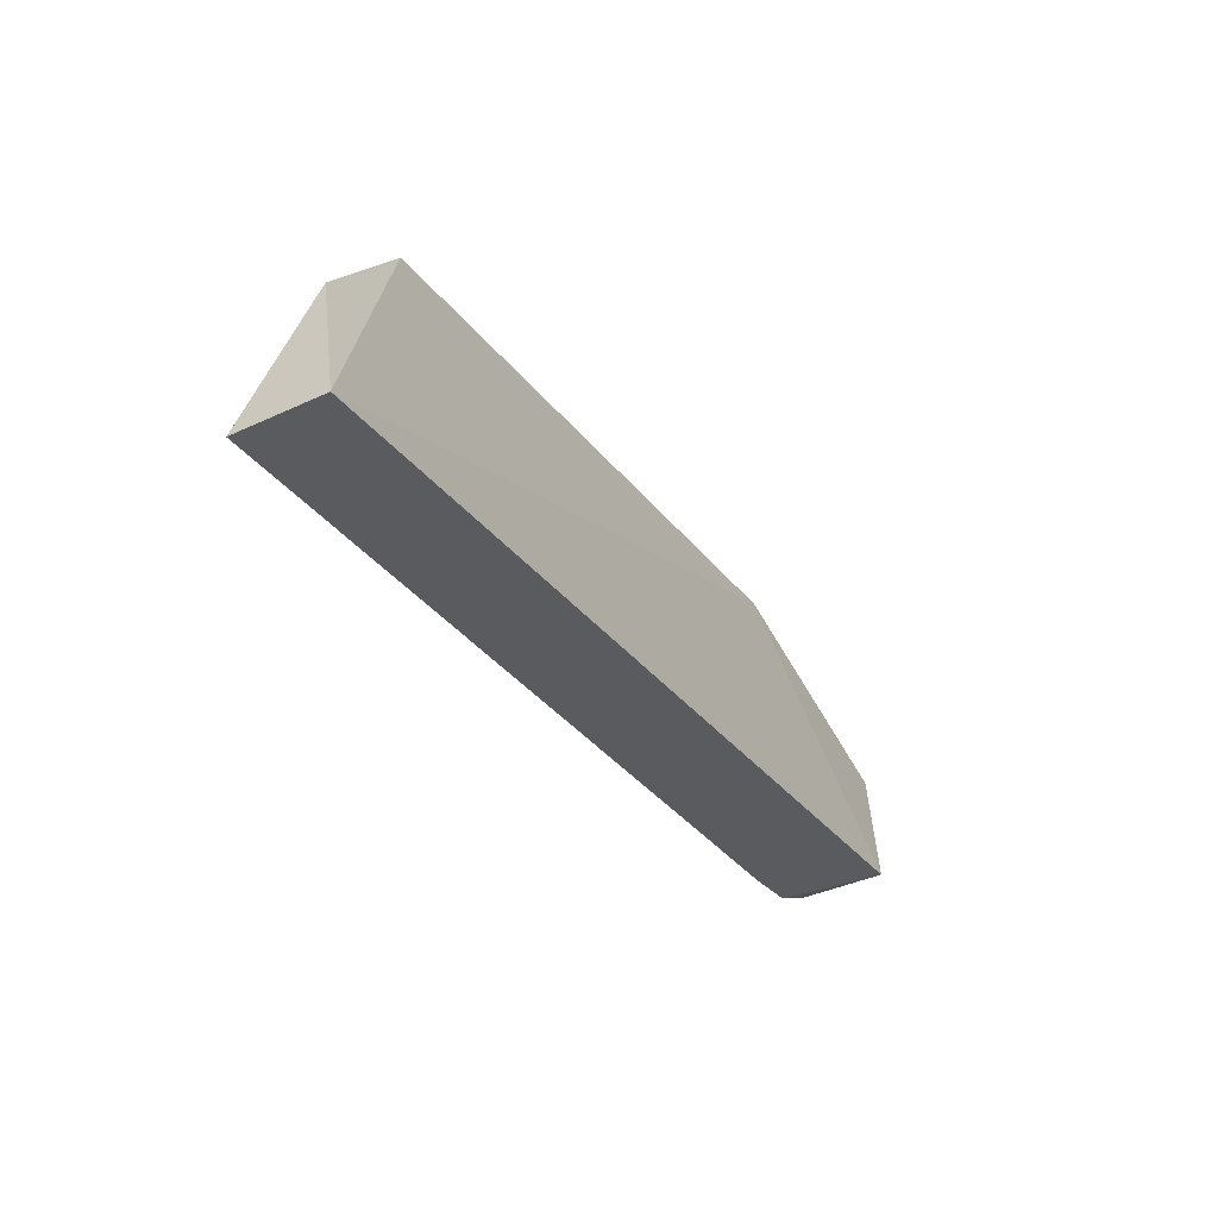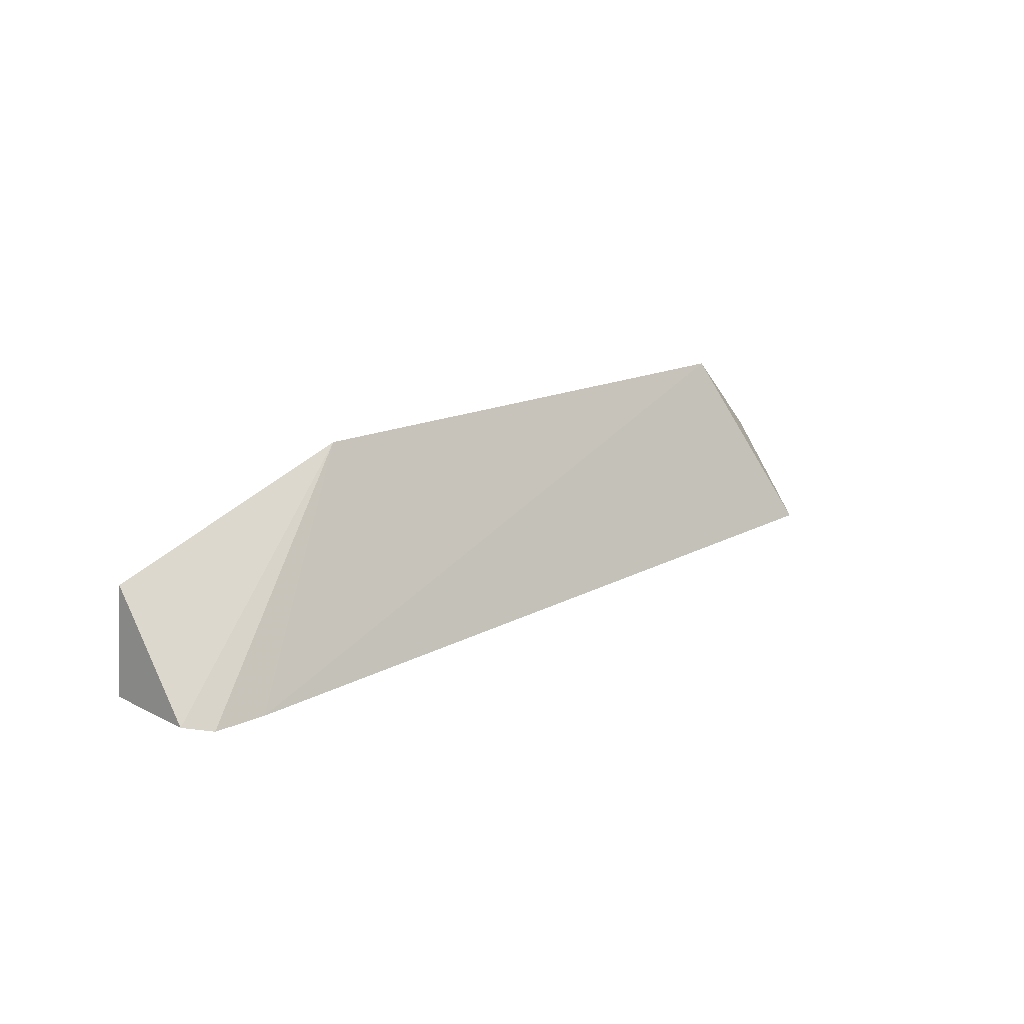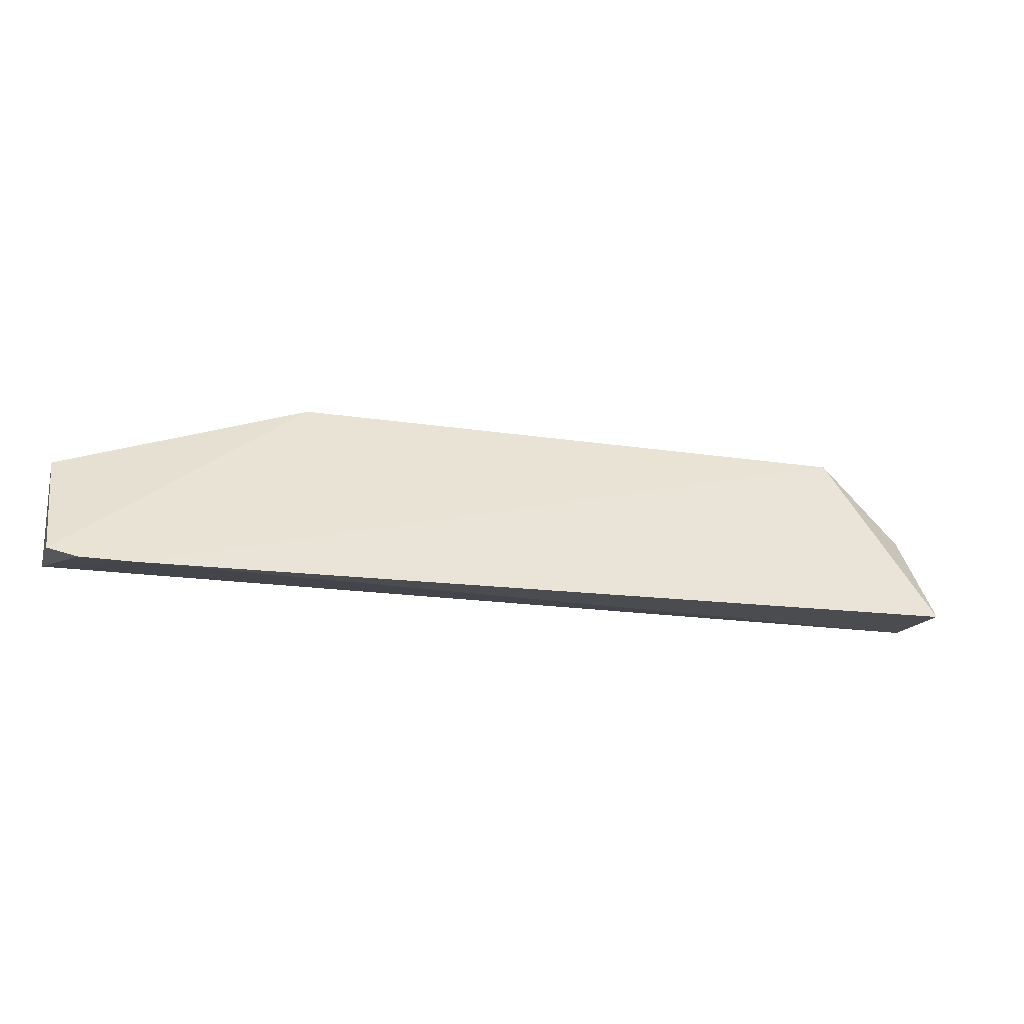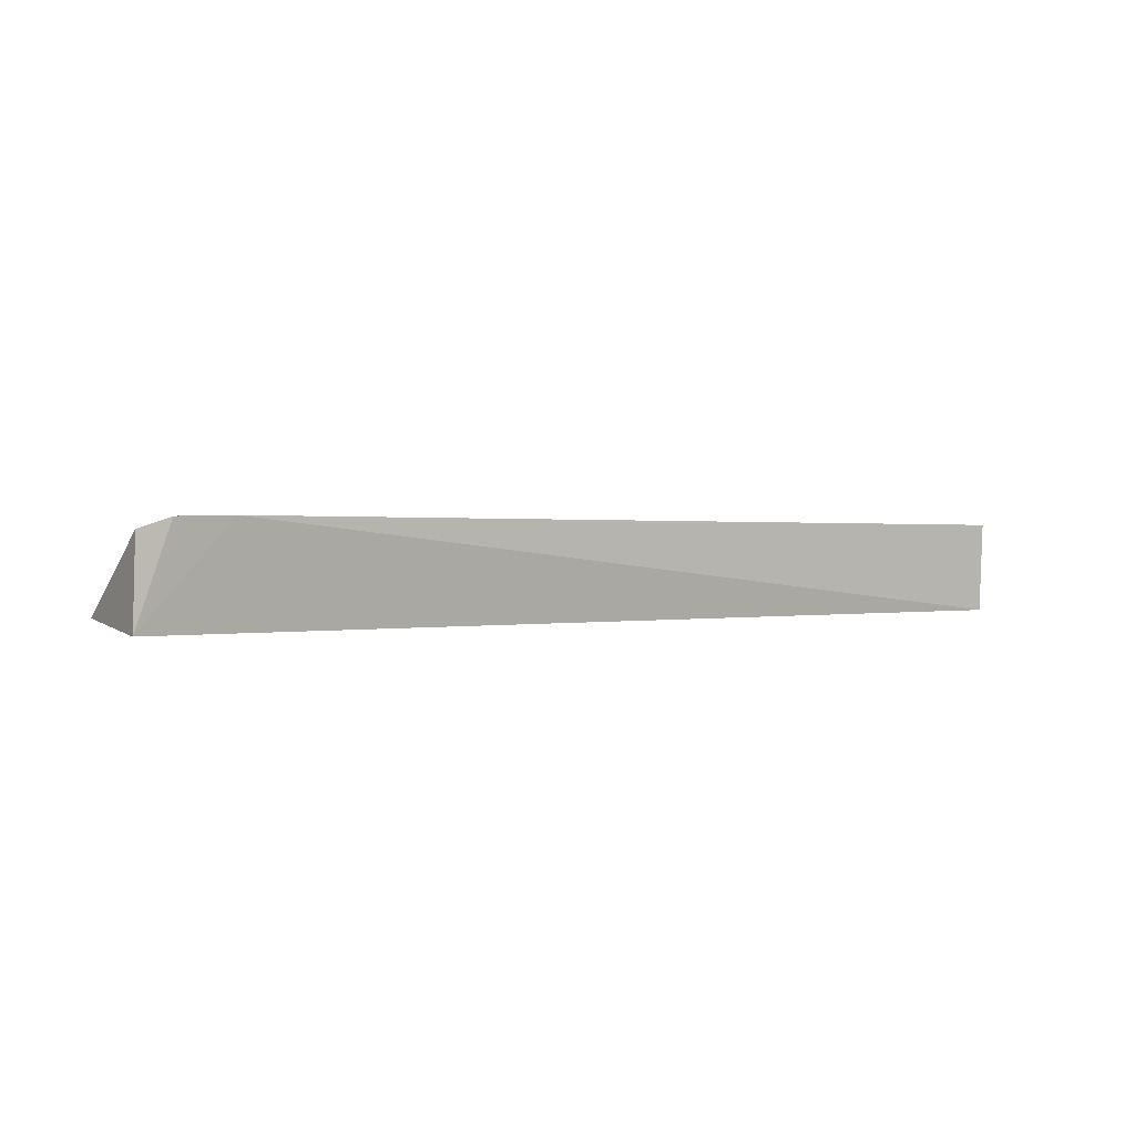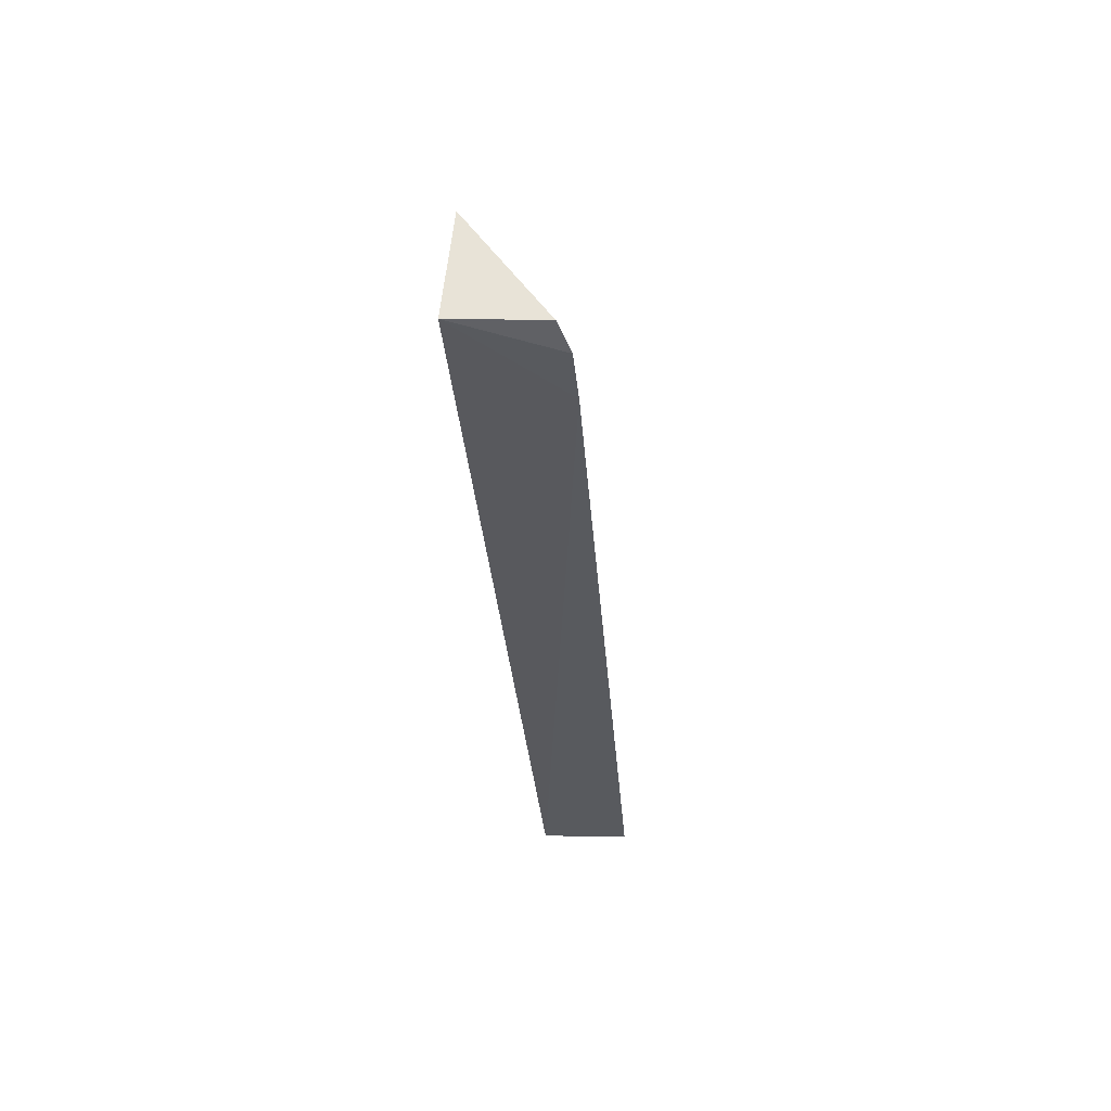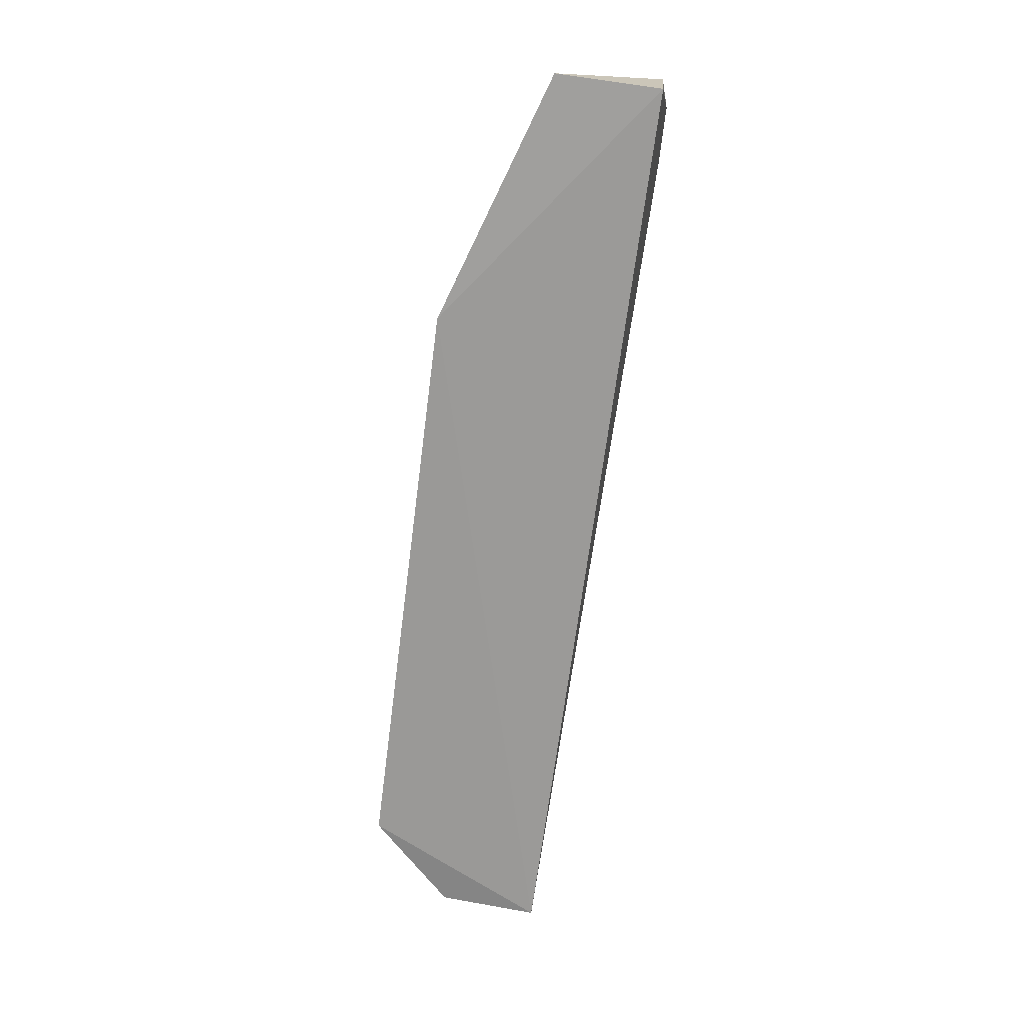
<metadata>
{"format":"obj","ext":"obj","renderer":"f3d","projection":"perspective","resolution":1024,"background":"white","views":[{"elev":-30.7,"azim":119.9,"up":"+Y"},{"elev":14.6,"azim":-48.2,"up":"+Y"},{"elev":-18.8,"azim":-16.8,"up":"+Y"},{"elev":1.2,"azim":-32.0,"up":"+Z"},{"elev":-32.4,"azim":-85.4,"up":"+Y"},{"elev":-69.4,"azim":-97.3,"up":"+Z"}]}
</metadata>
<code>
v 0.05558 -0.04161 0.03714
v 0.05568 -0.04102 0.02699
v 0.04615 -0.02022 0.02835
v -0.04914 -0.02973 0.02816
v -0.04591 -0.04334 0.03789
v -0.02054 -0.02022 0.028
v 0.0557 -0.02976 0.0284
v -0.03976 -0.04342 0.03799
v -0.04914 -0.04153 0.02697
v -0.04912 -0.0423 0.03672
f 6 3 2
f 7 1 2
f 7 2 3
f 7 3 1
f 8 2 1
f 8 1 3
f 8 6 5
f 8 3 6
f 9 8 5
f 9 2 8
f 9 6 2
f 9 4 6
f 10 6 4
f 10 5 6
f 10 9 5
f 10 4 9

</code>
